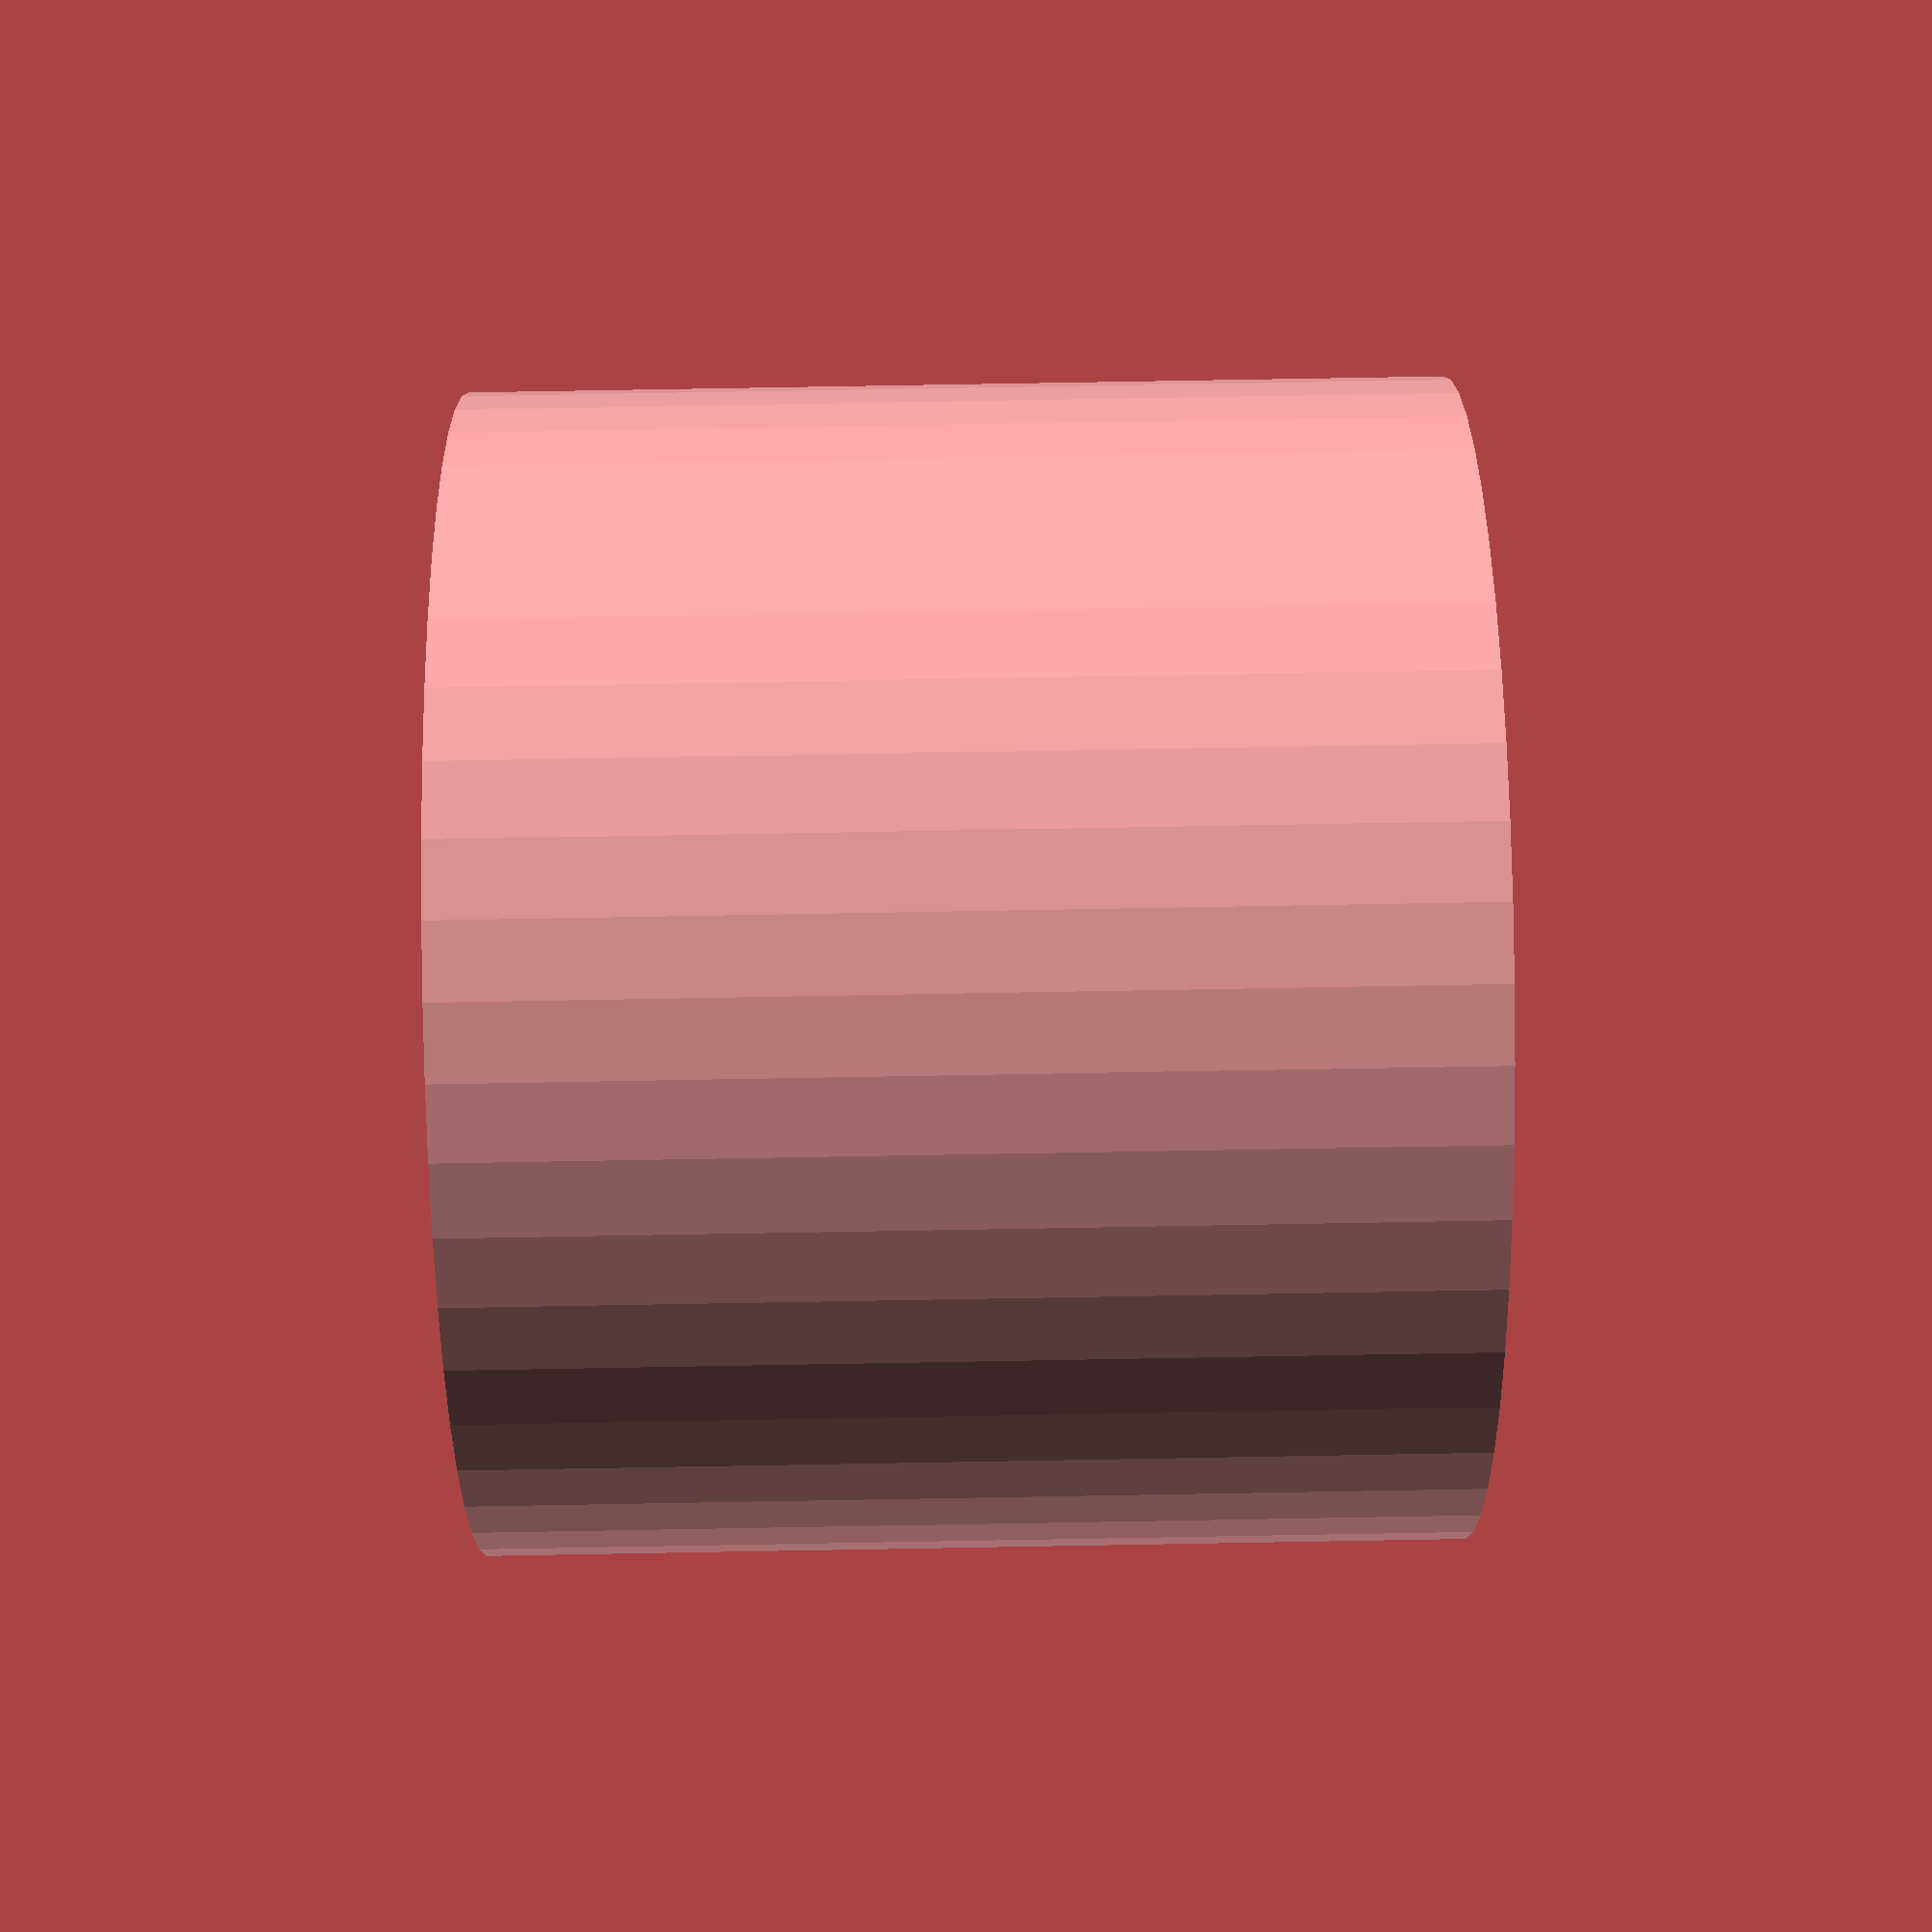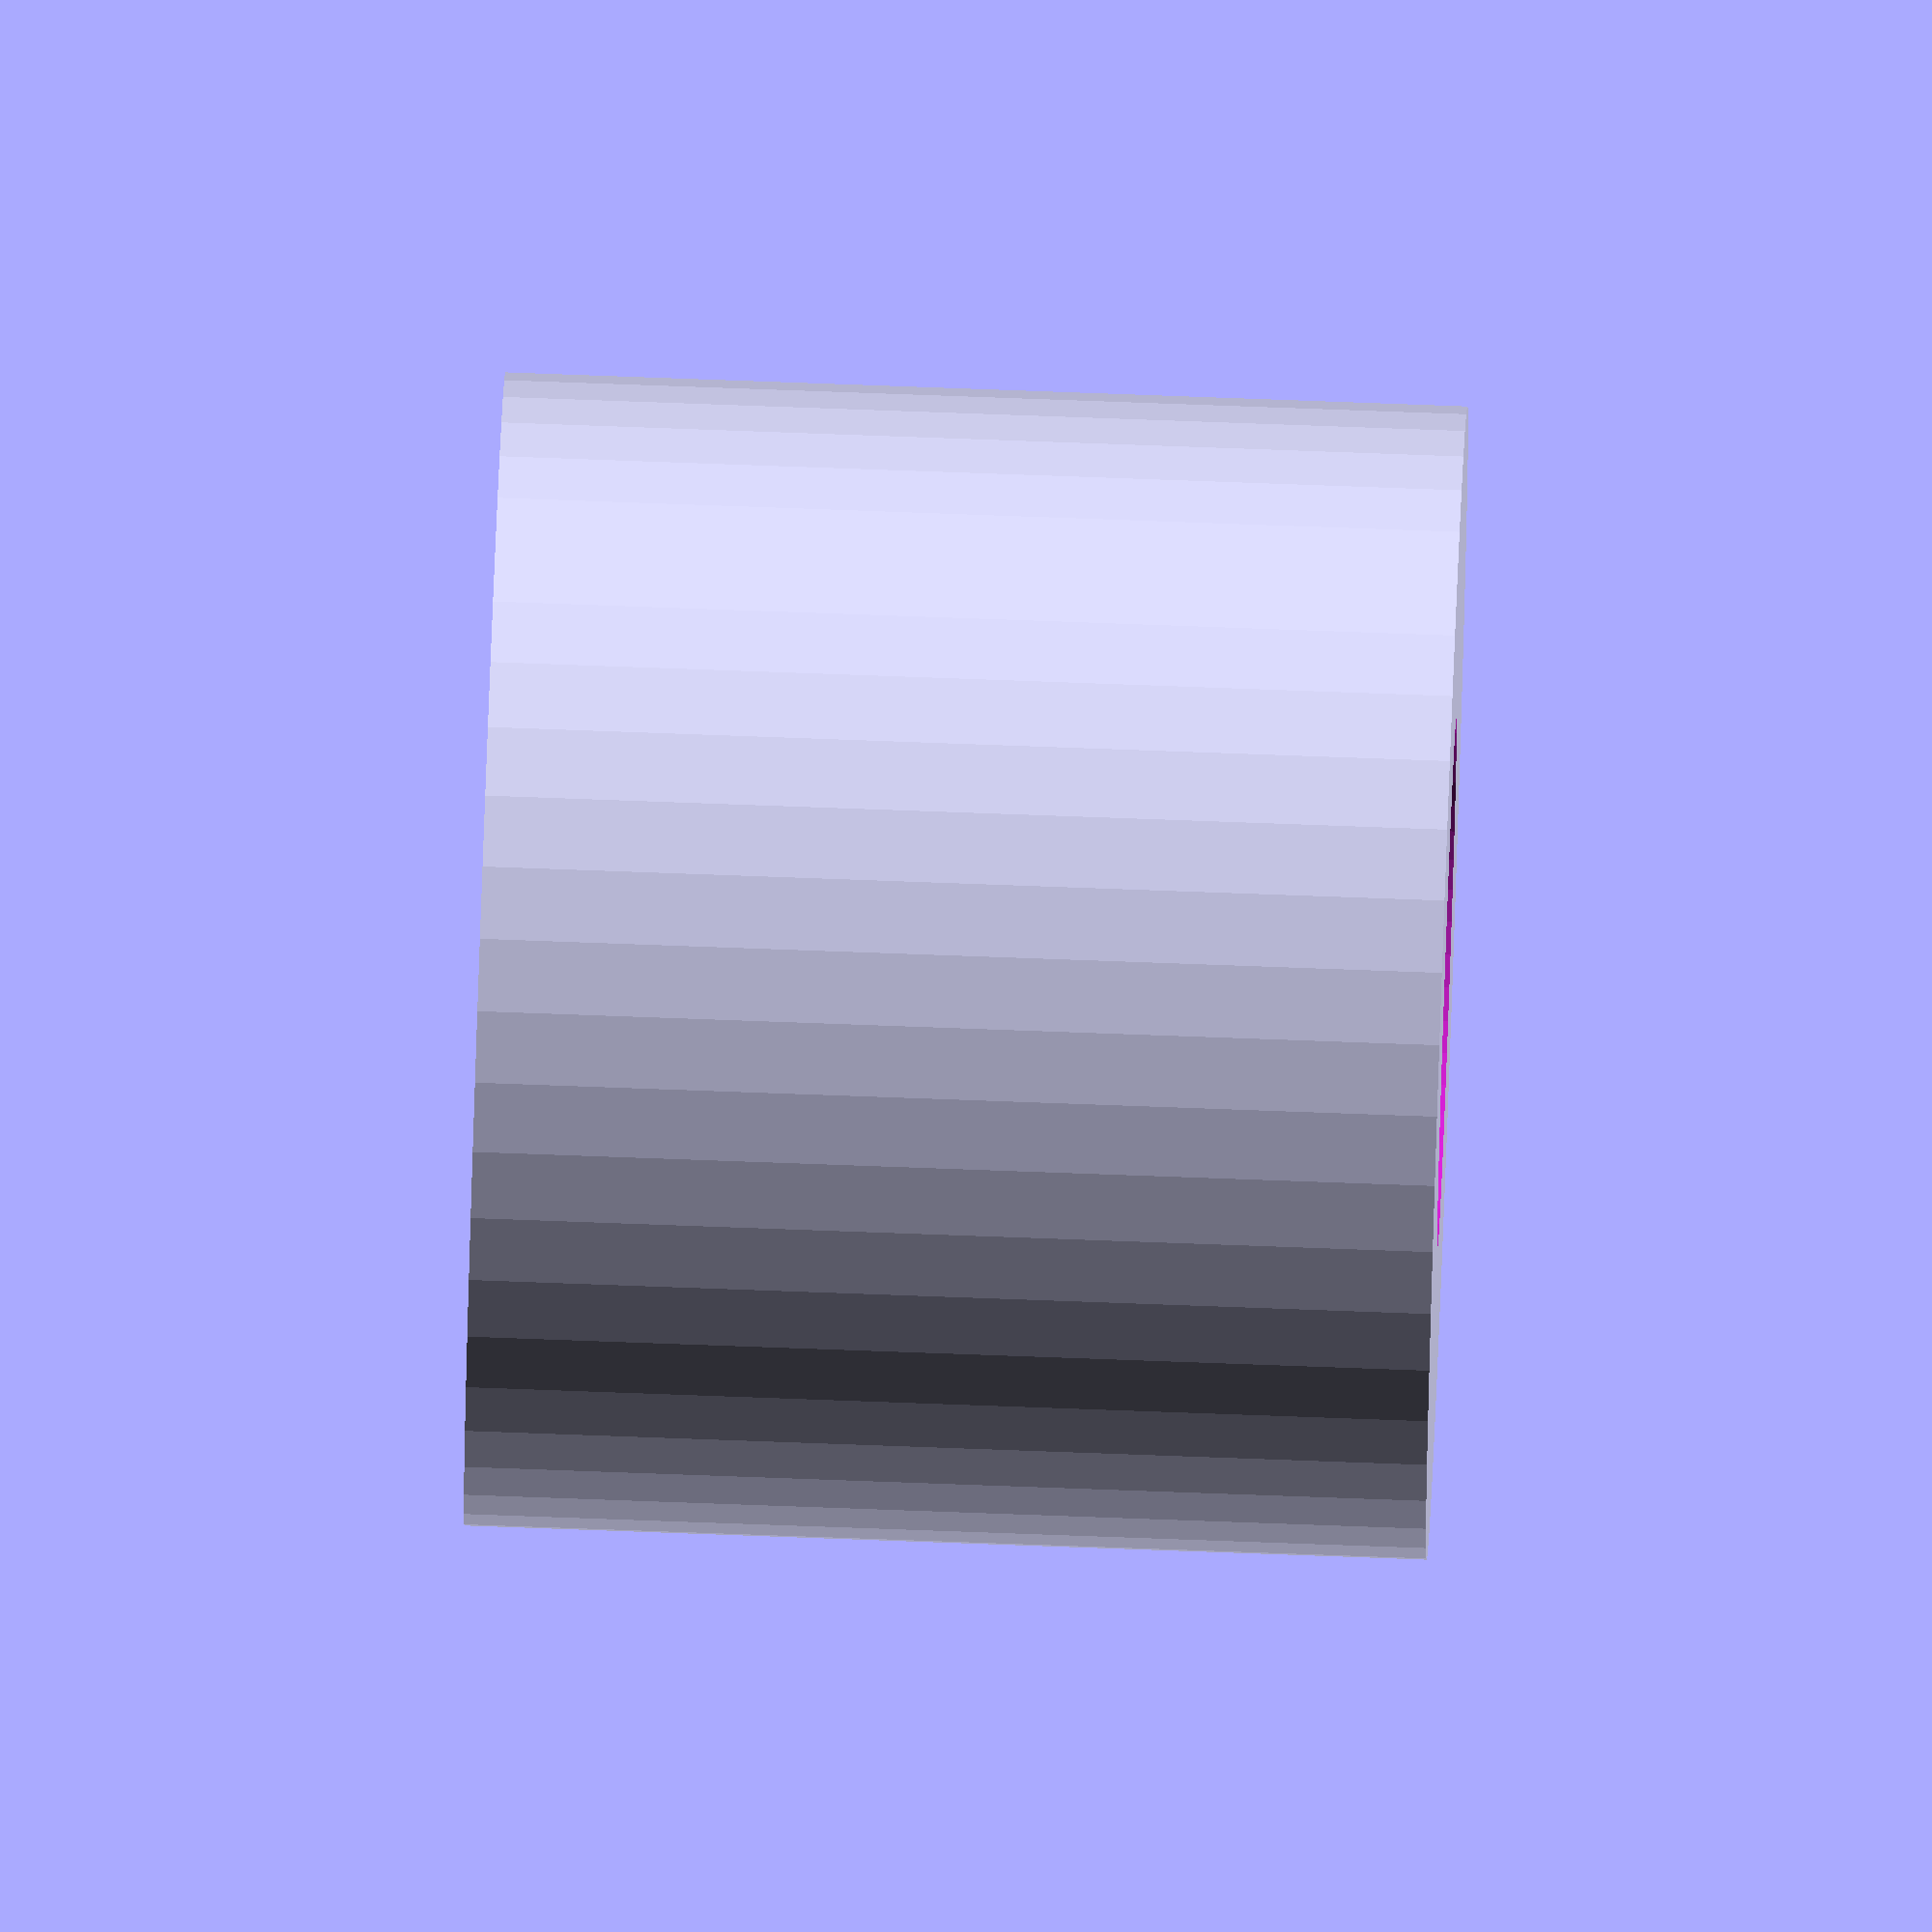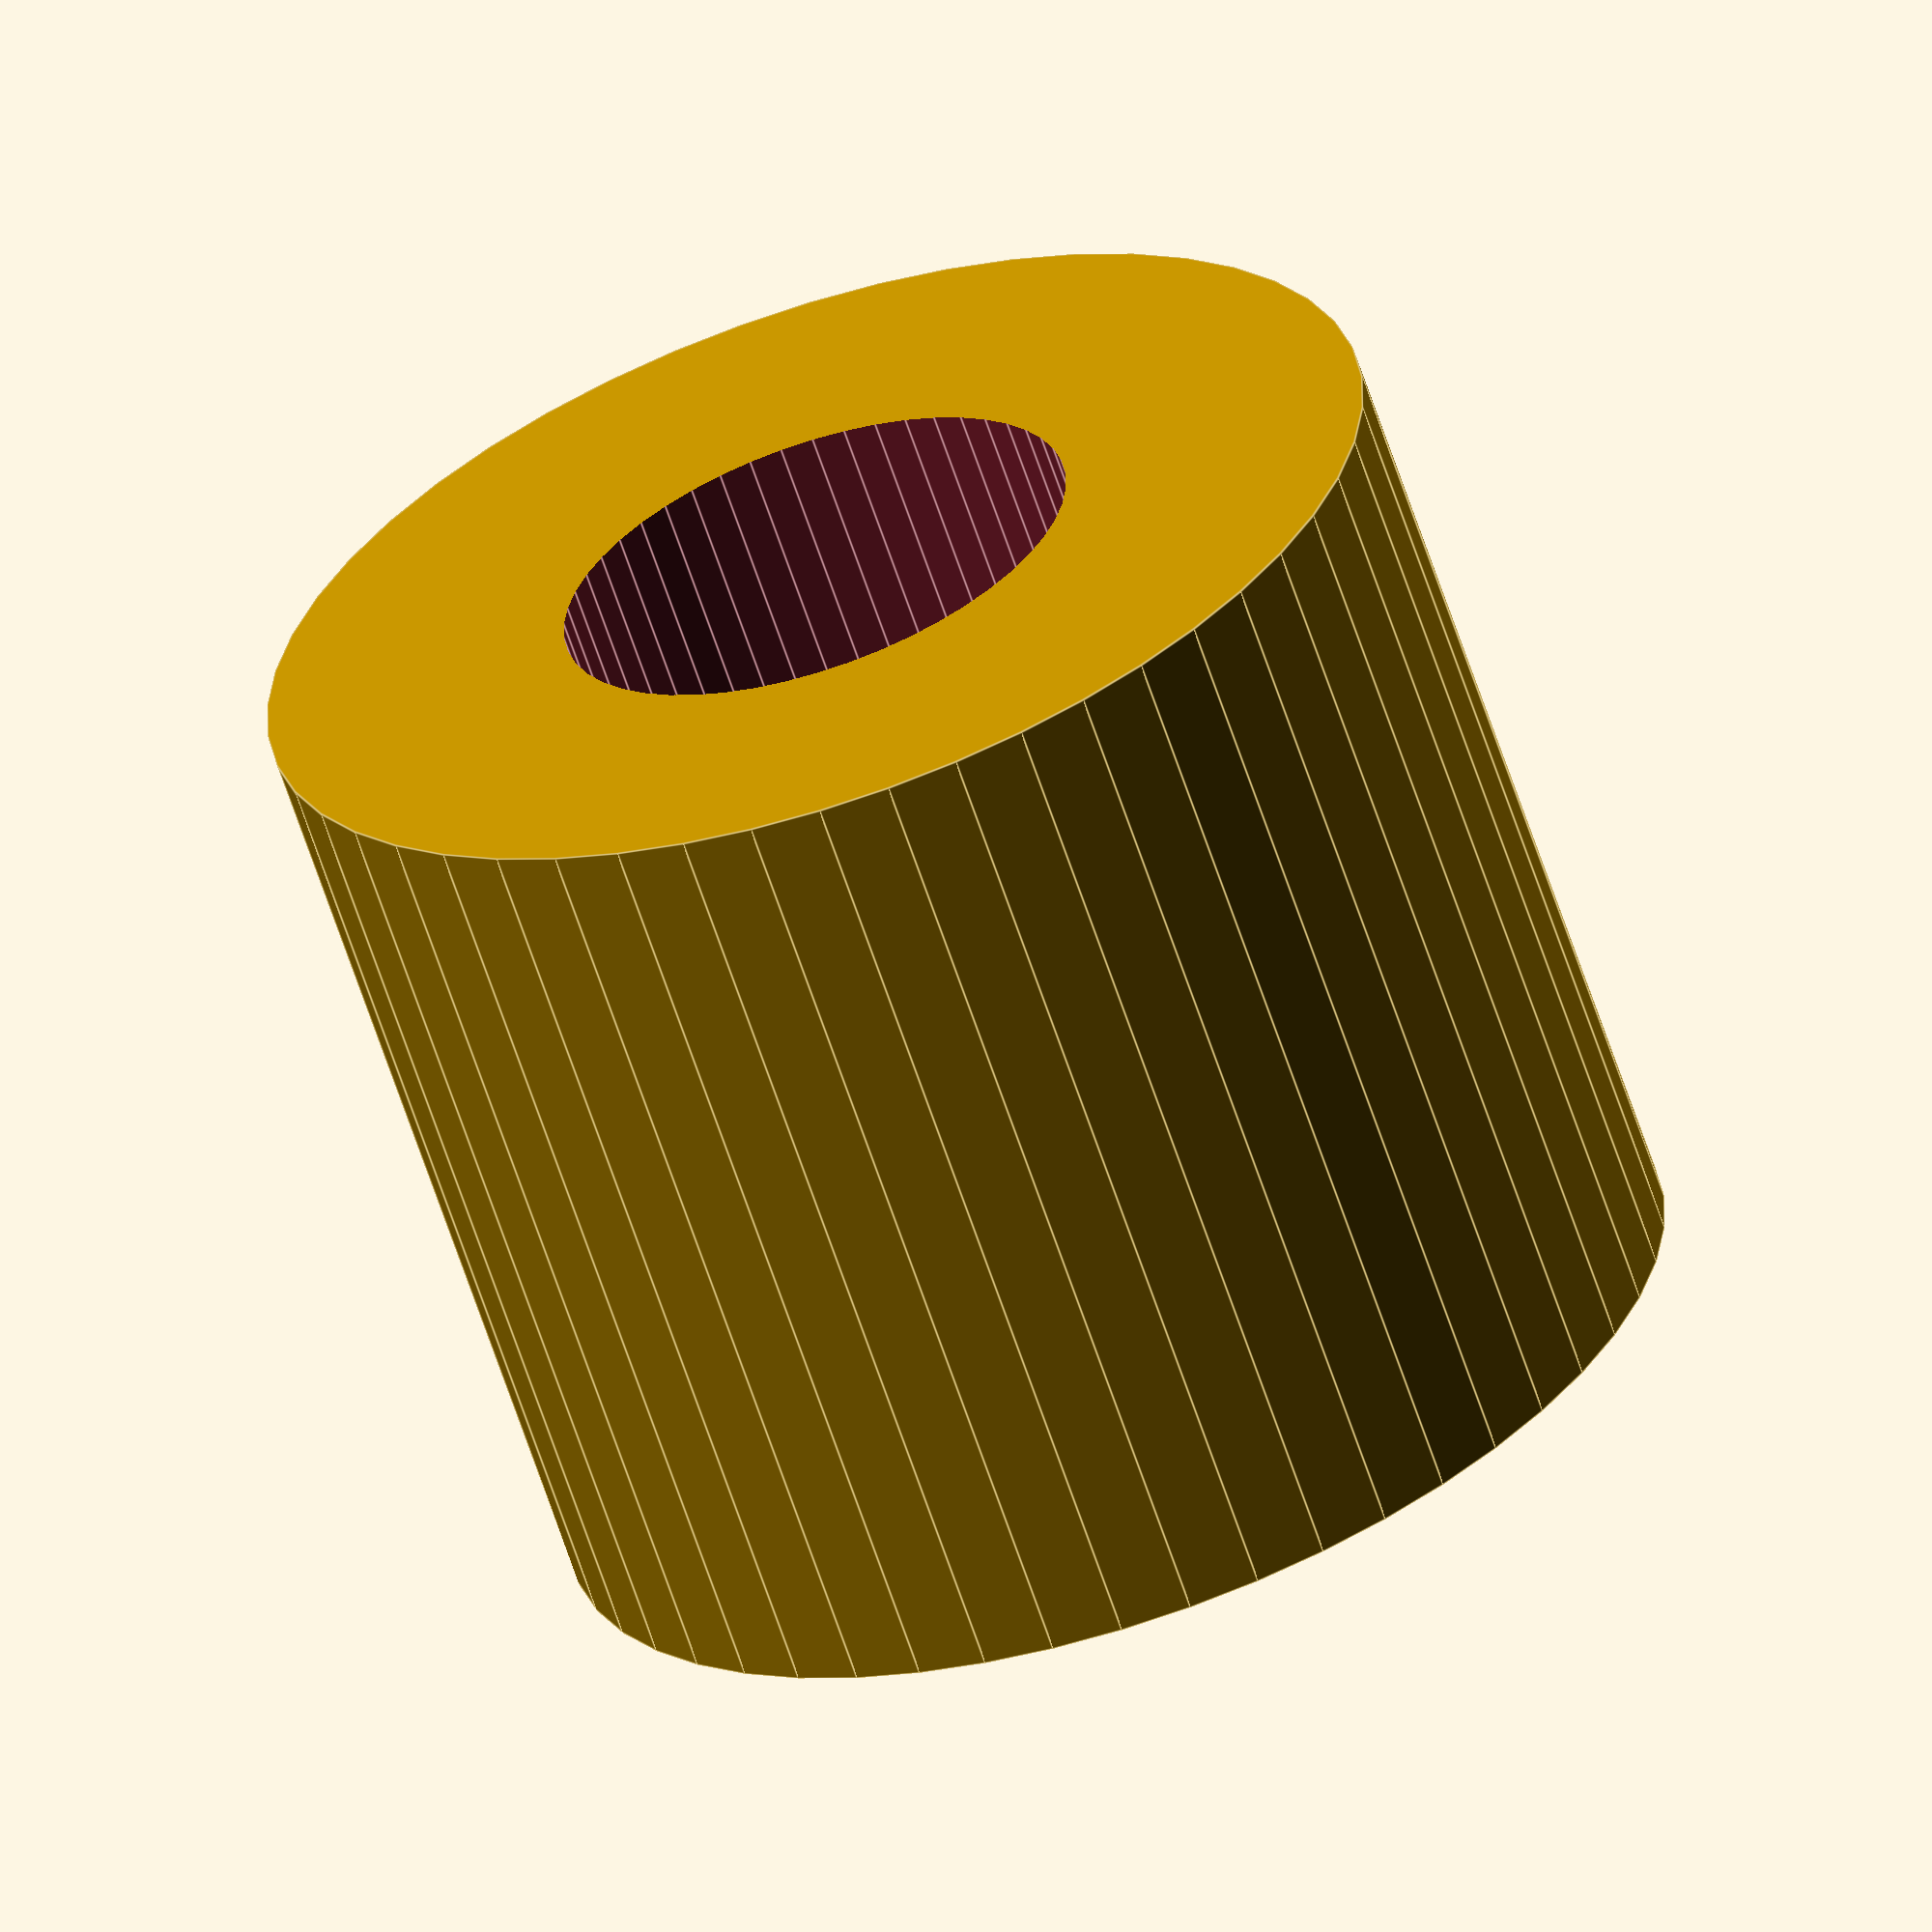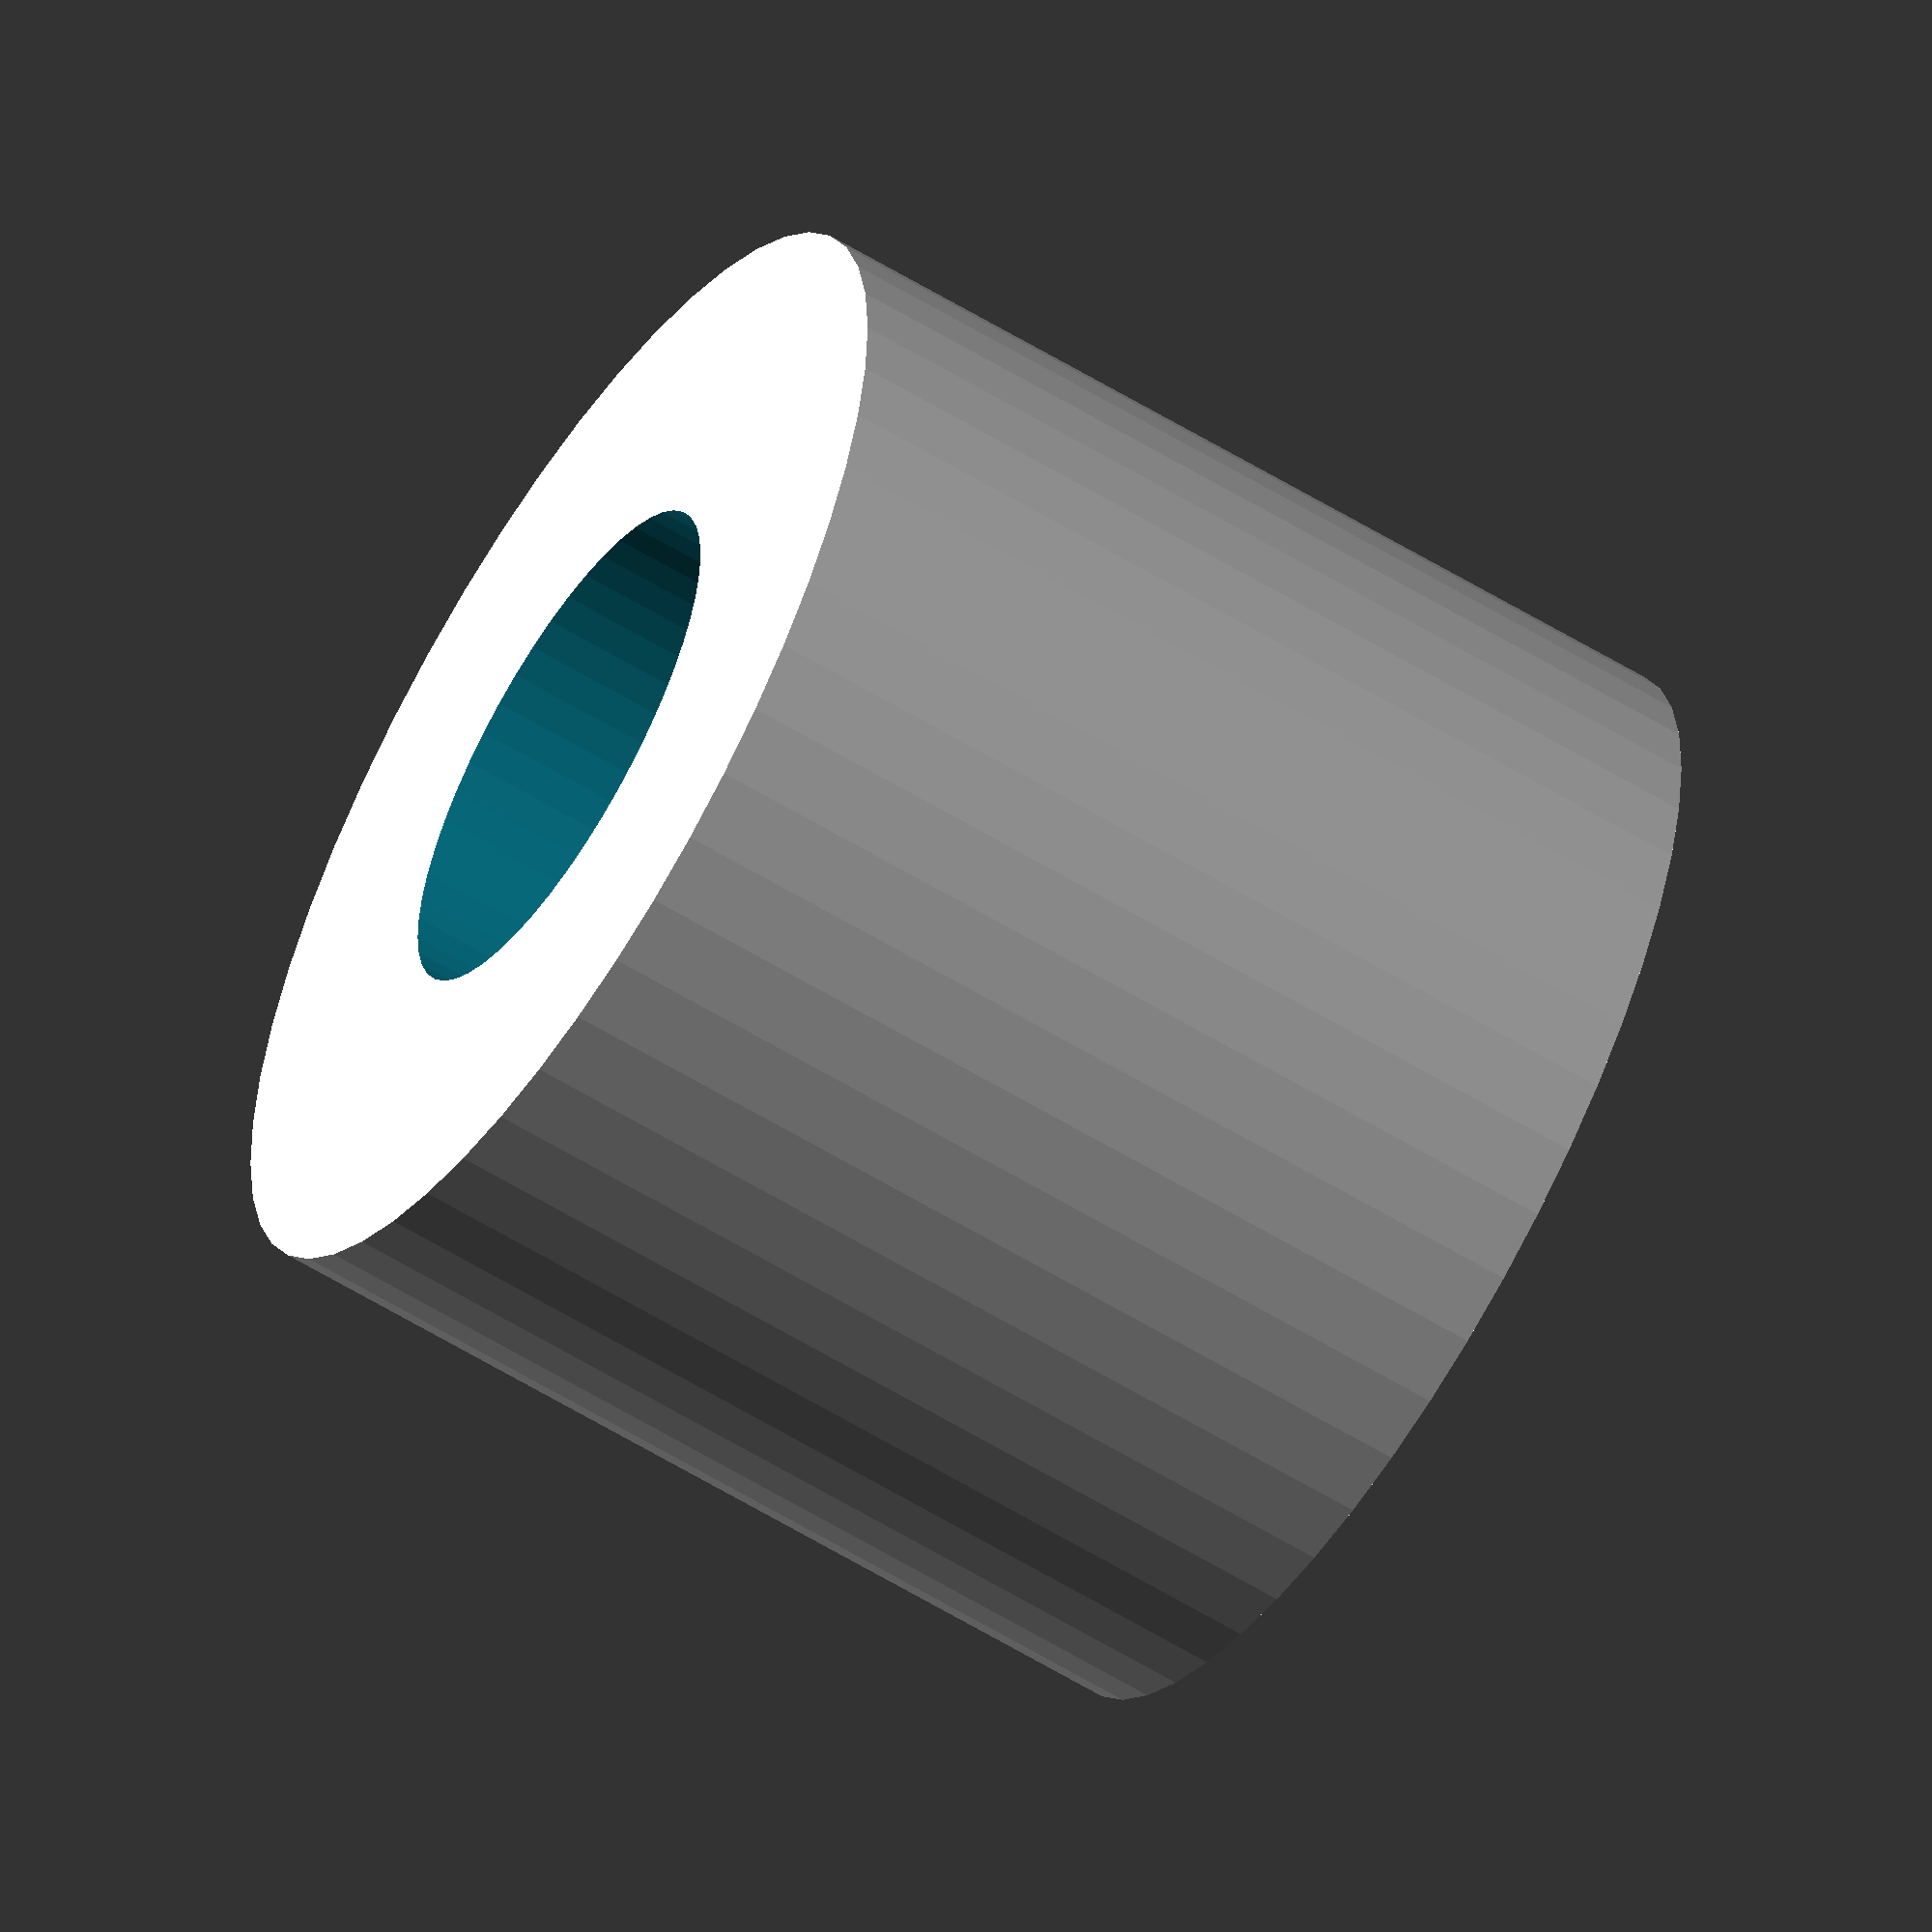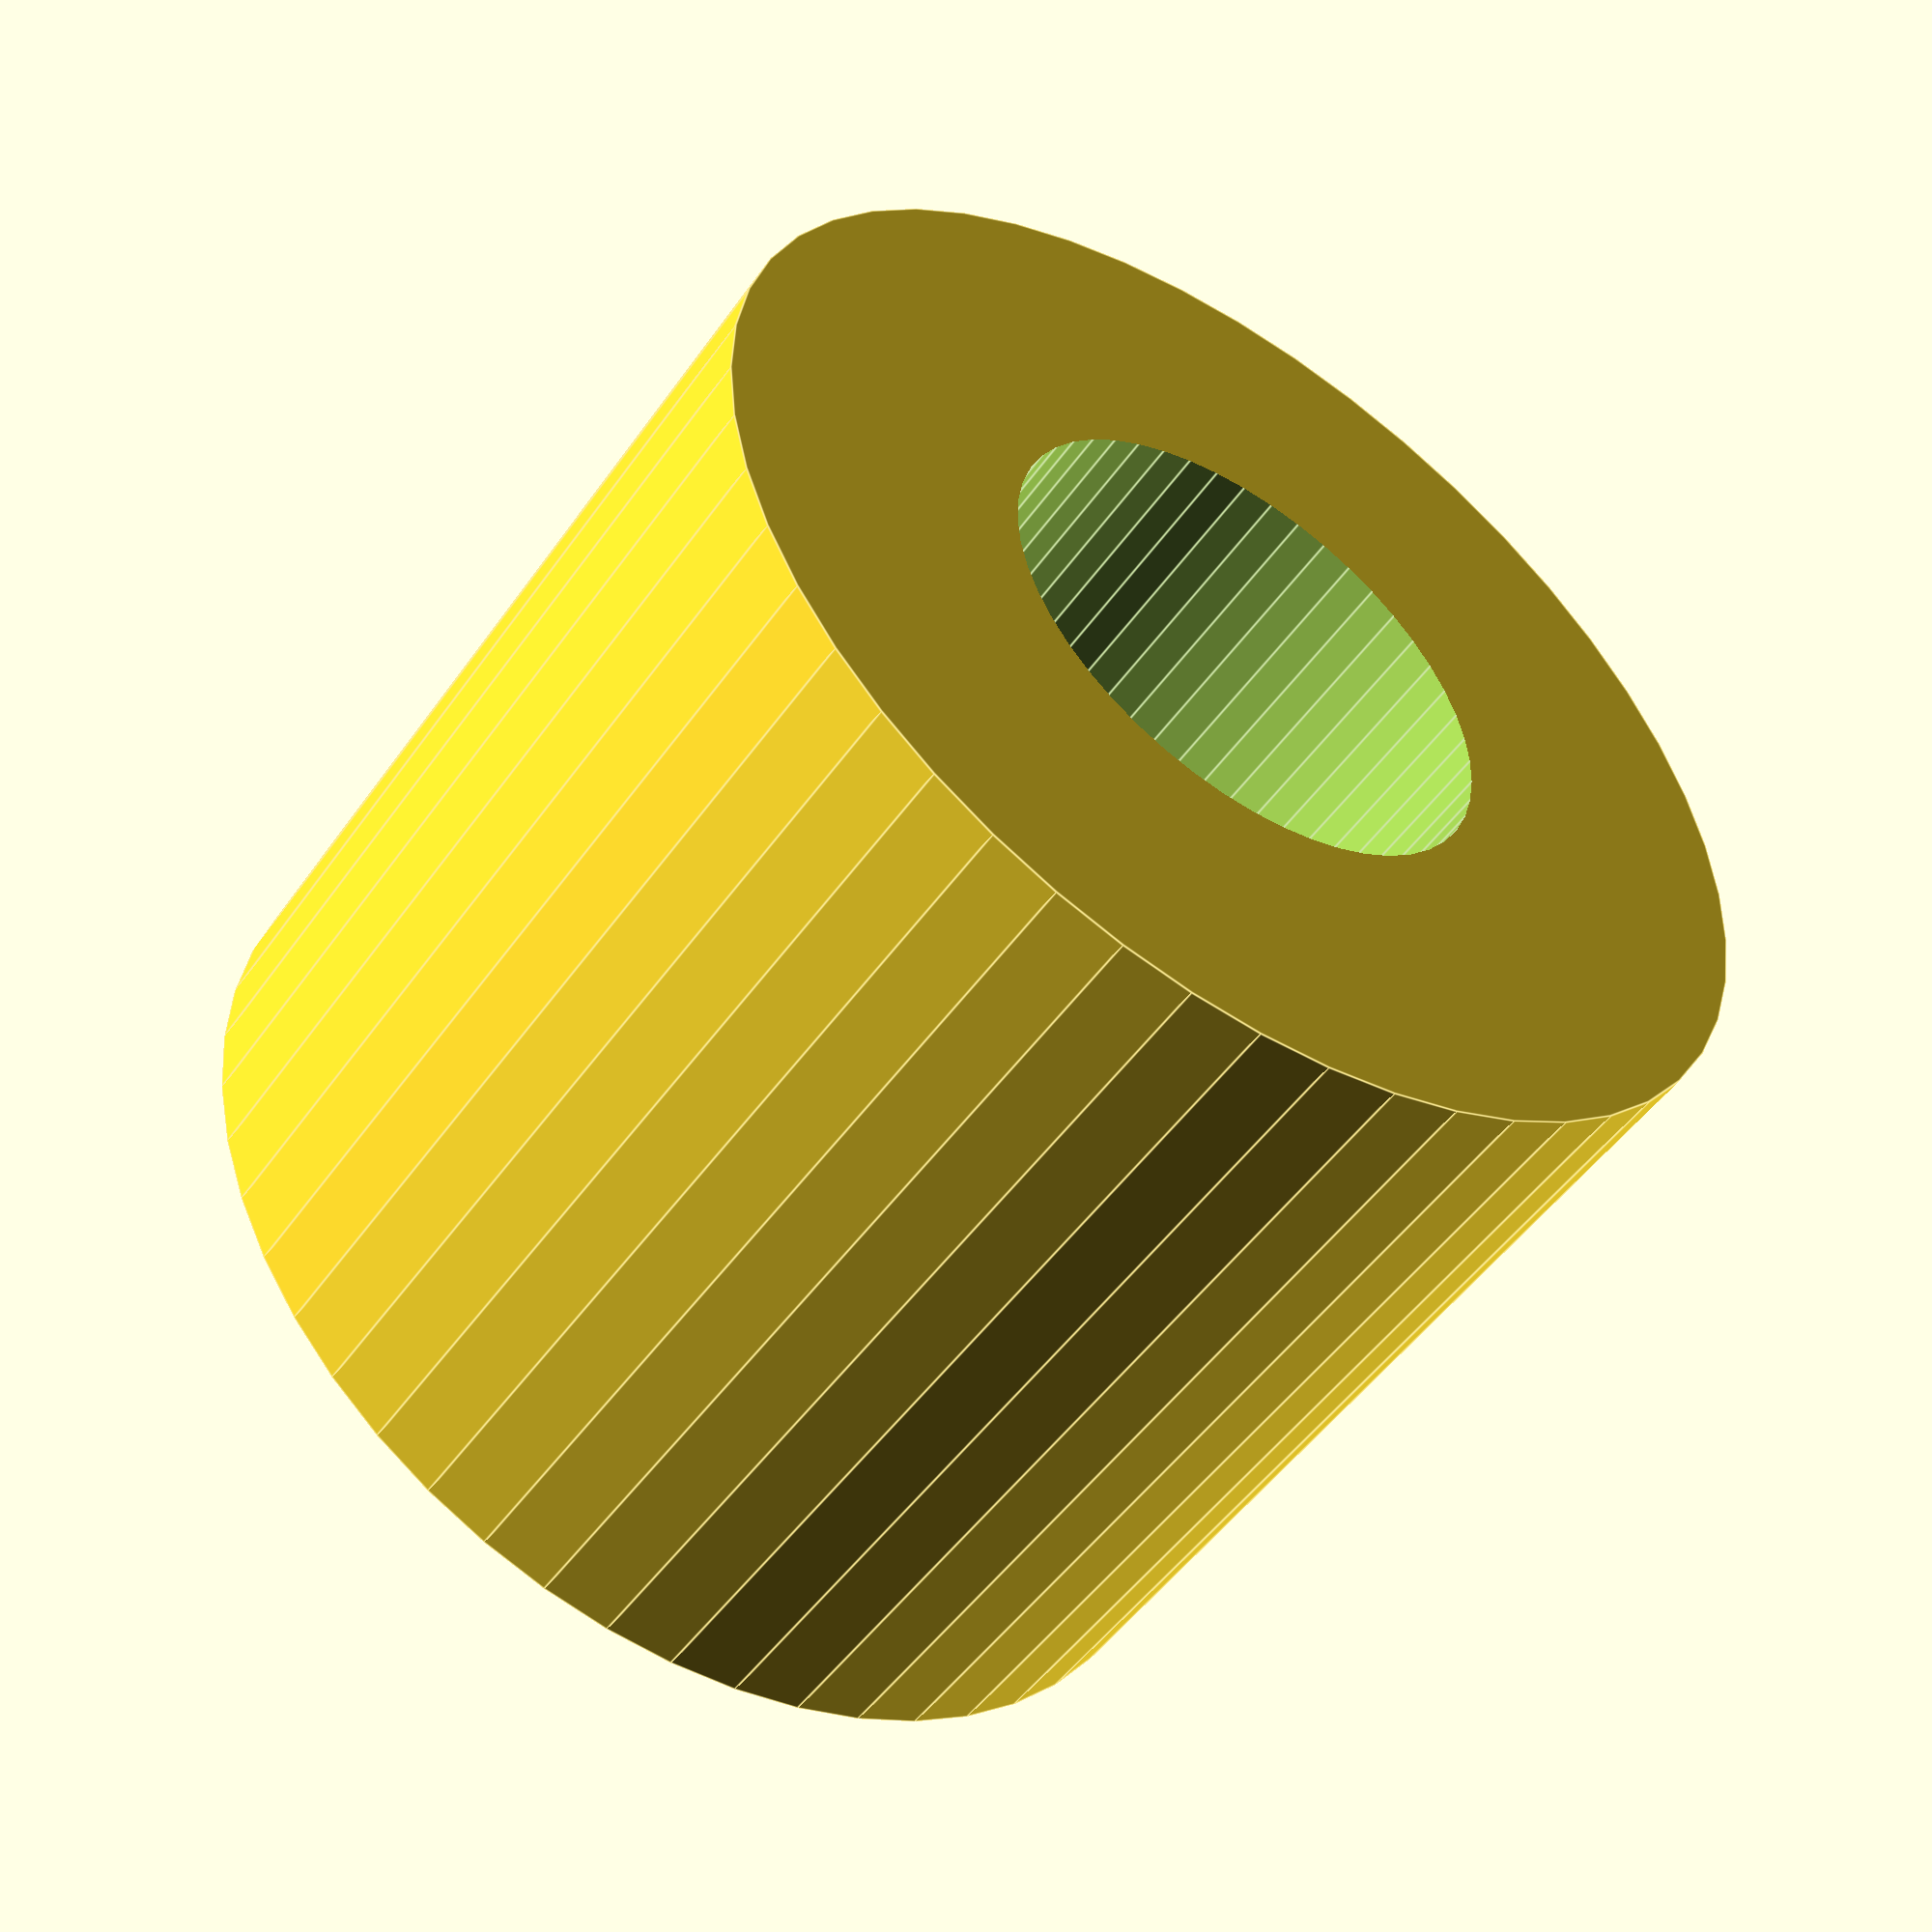
<openscad>
$fn = 50;


difference() {
	union() {
		translate(v = [0, 0, -5.0000000000]) {
			cylinder(h = 10, r = 6.0000000000);
		}
	}
	union() {
		translate(v = [0, 0, -100.0000000000]) {
			cylinder(h = 200, r = 2.7500000000);
		}
	}
}
</openscad>
<views>
elev=102.0 azim=140.4 roll=91.0 proj=p view=wireframe
elev=104.9 azim=97.7 roll=267.9 proj=o view=solid
elev=63.7 azim=97.7 roll=198.3 proj=o view=edges
elev=239.0 azim=93.7 roll=122.3 proj=o view=solid
elev=49.9 azim=91.9 roll=326.2 proj=p view=edges
</views>
